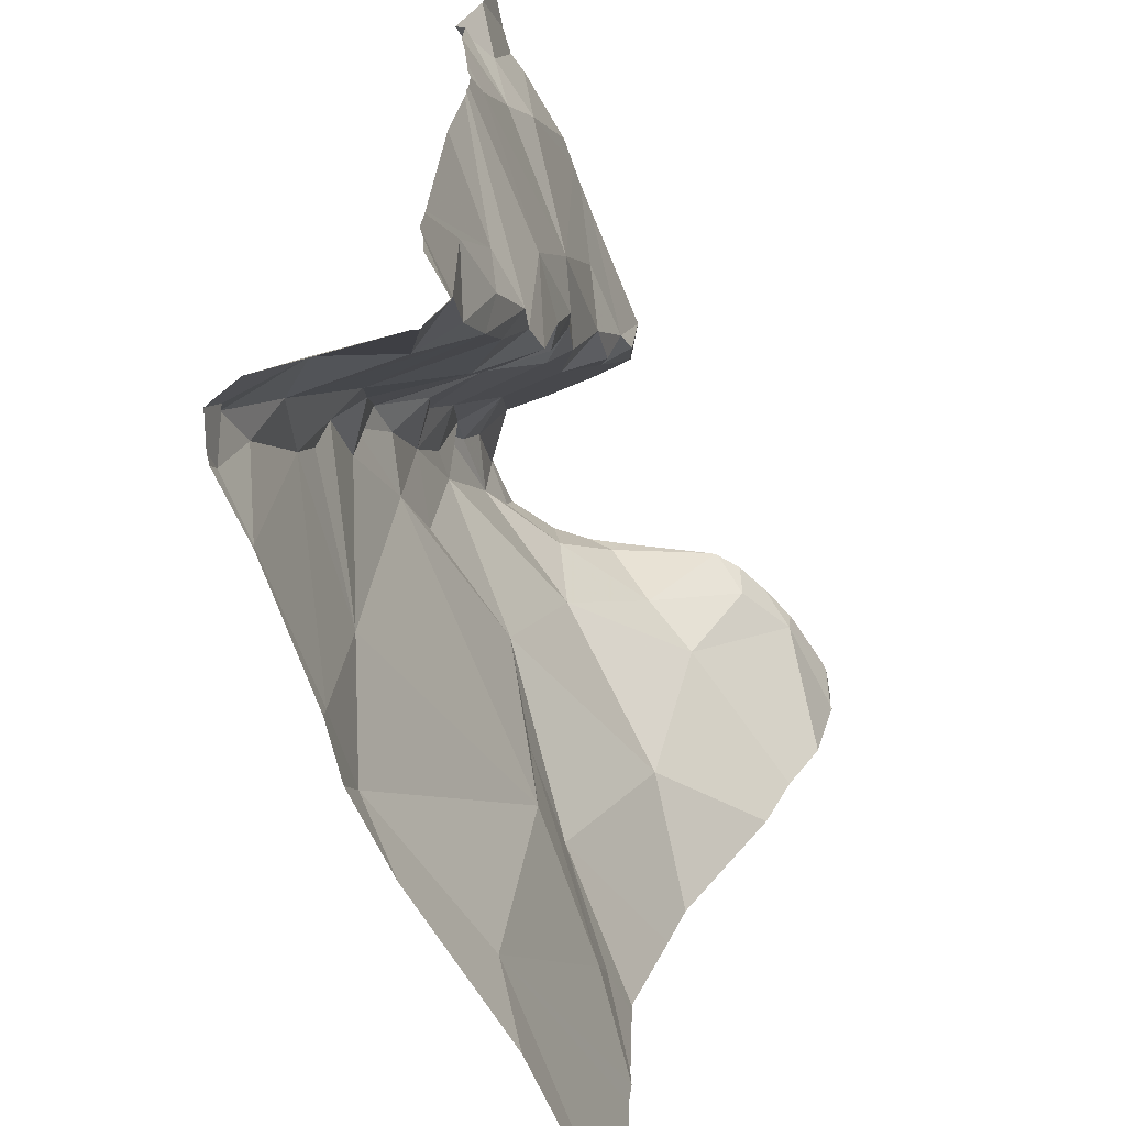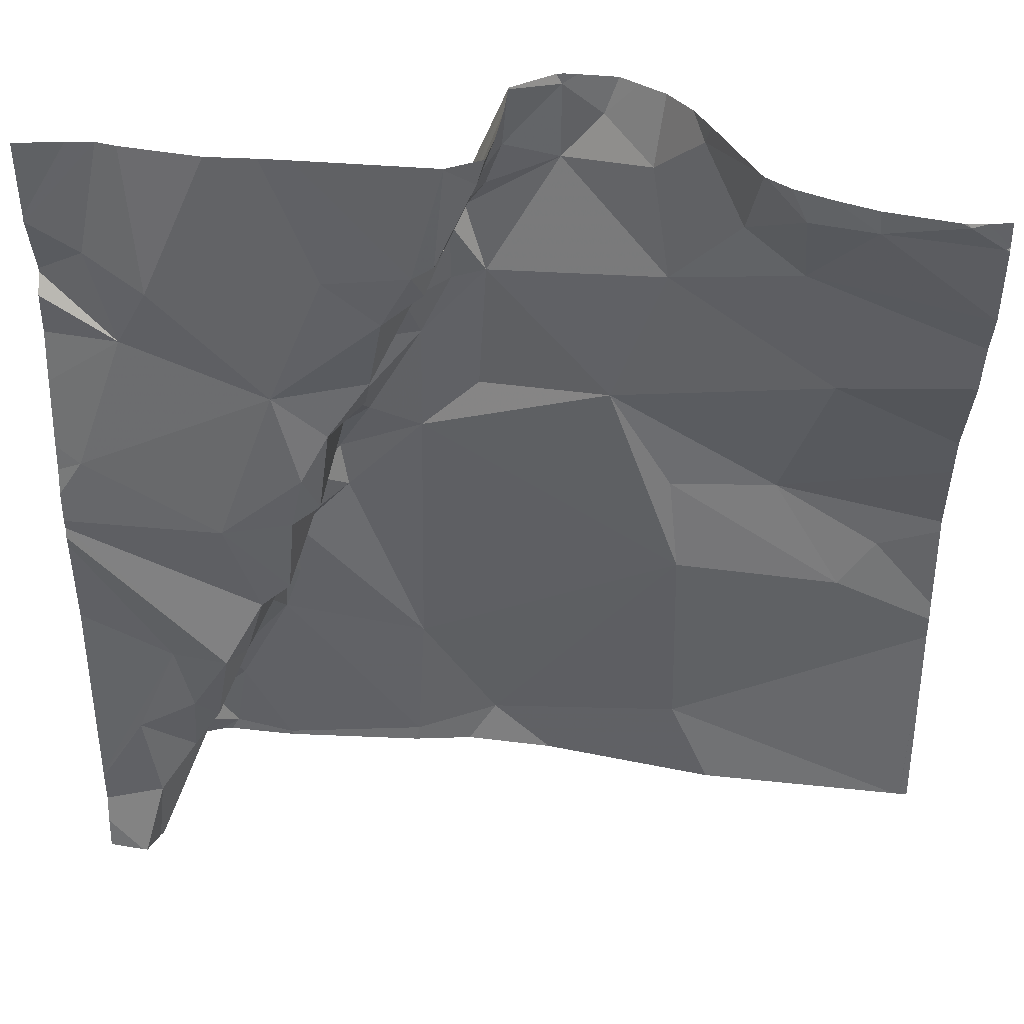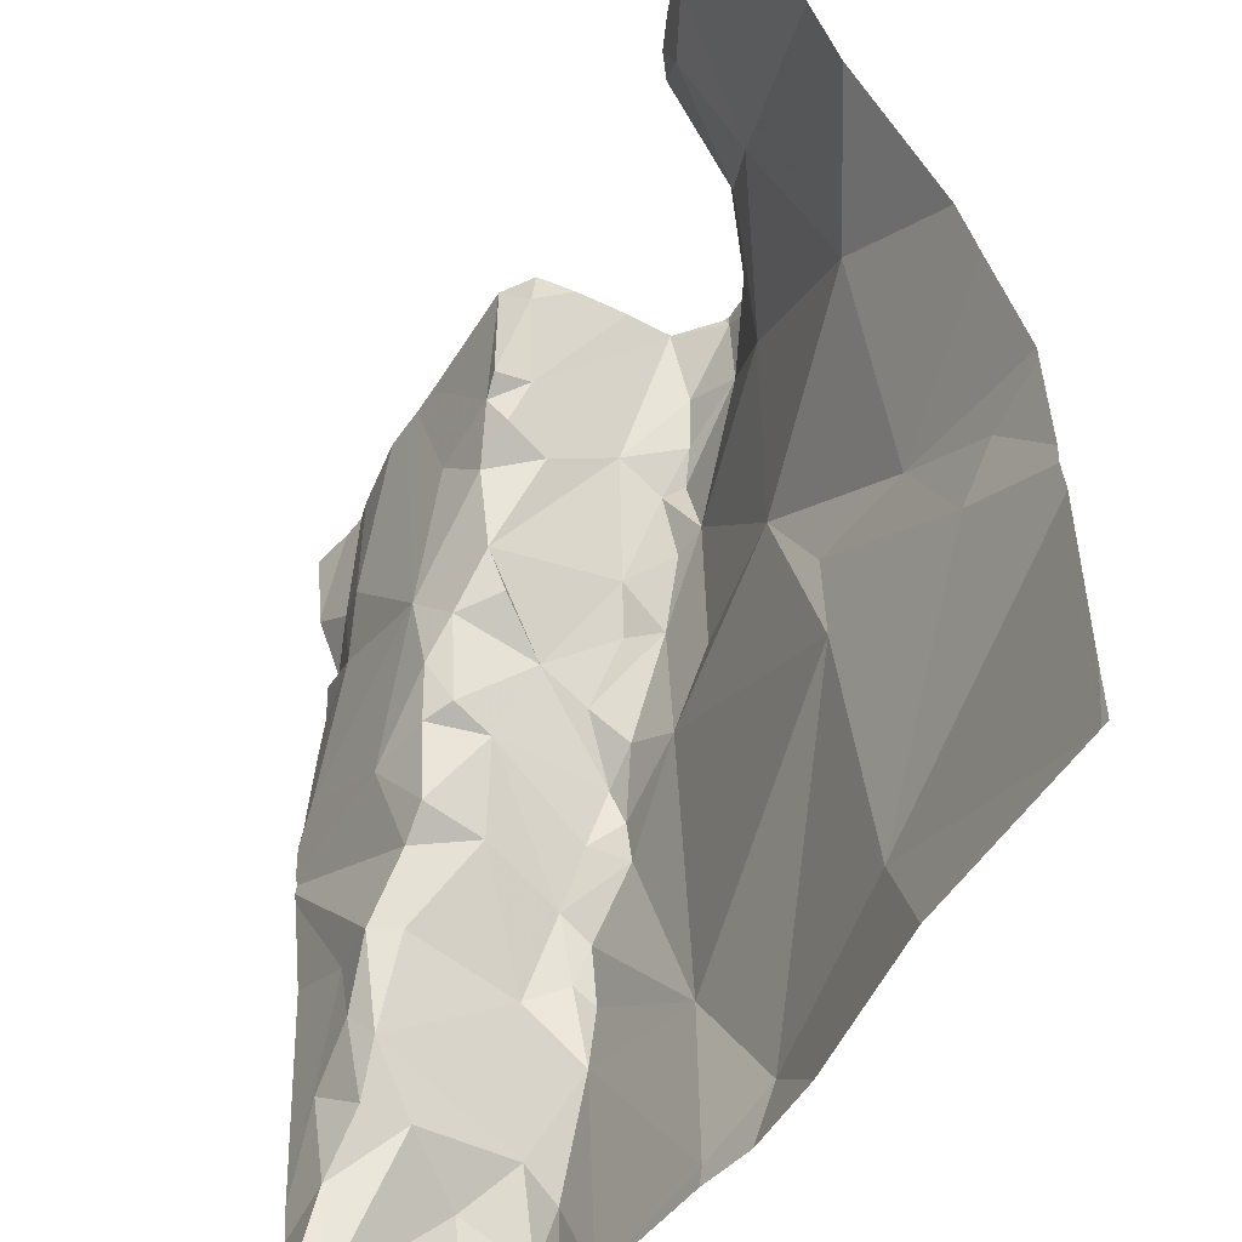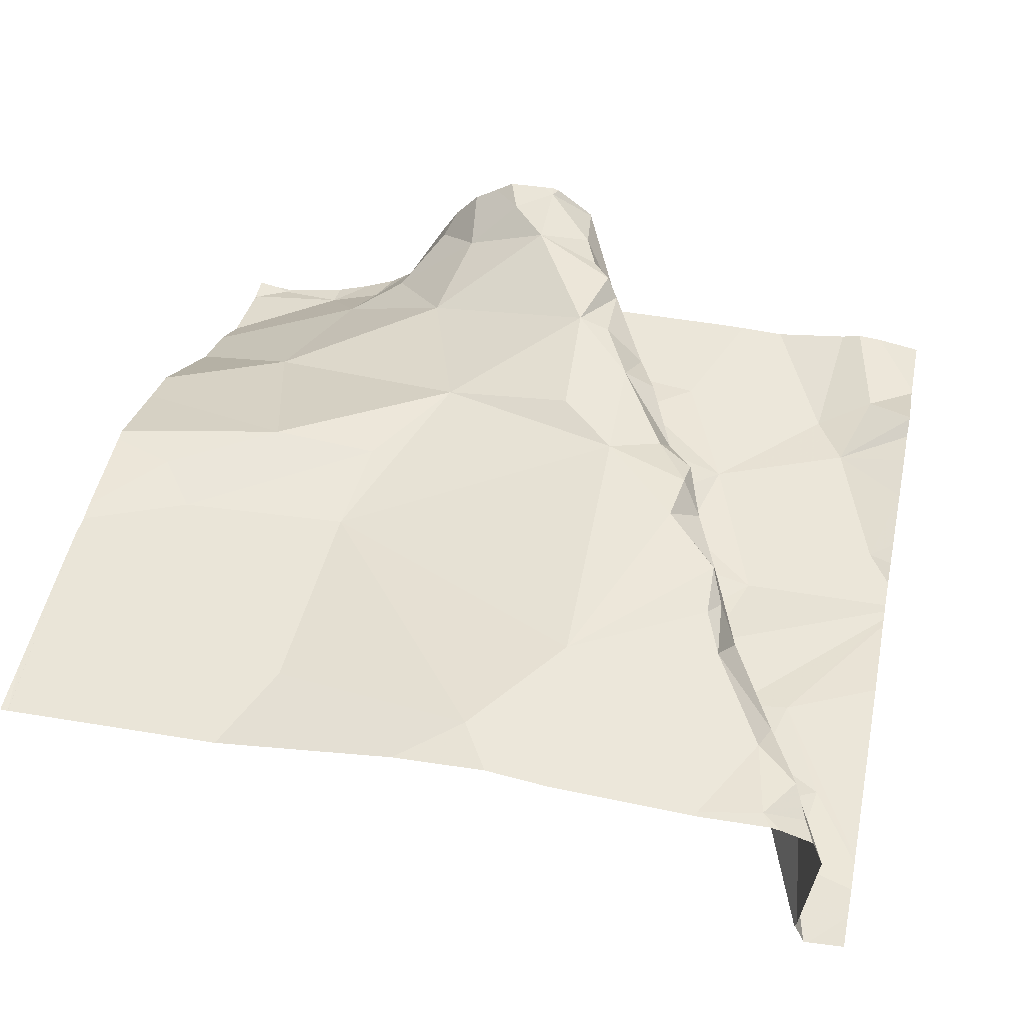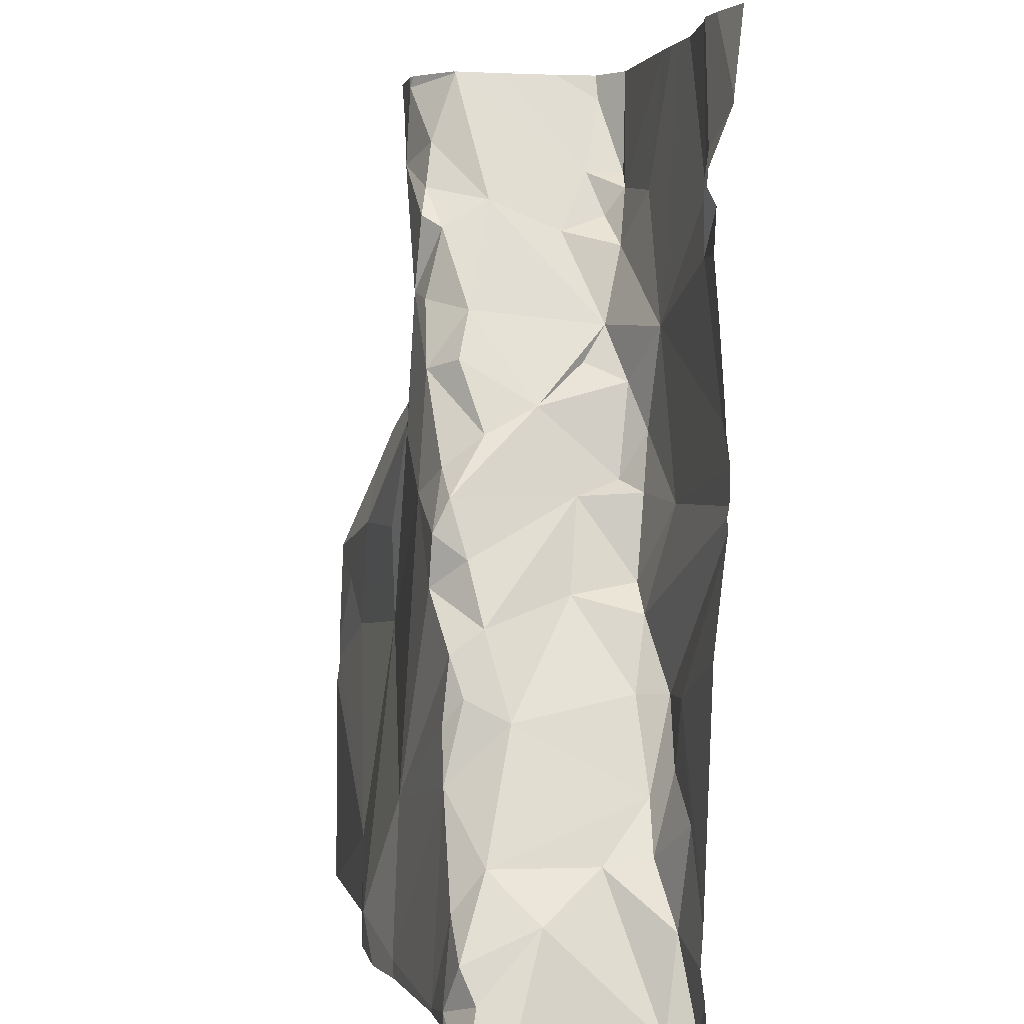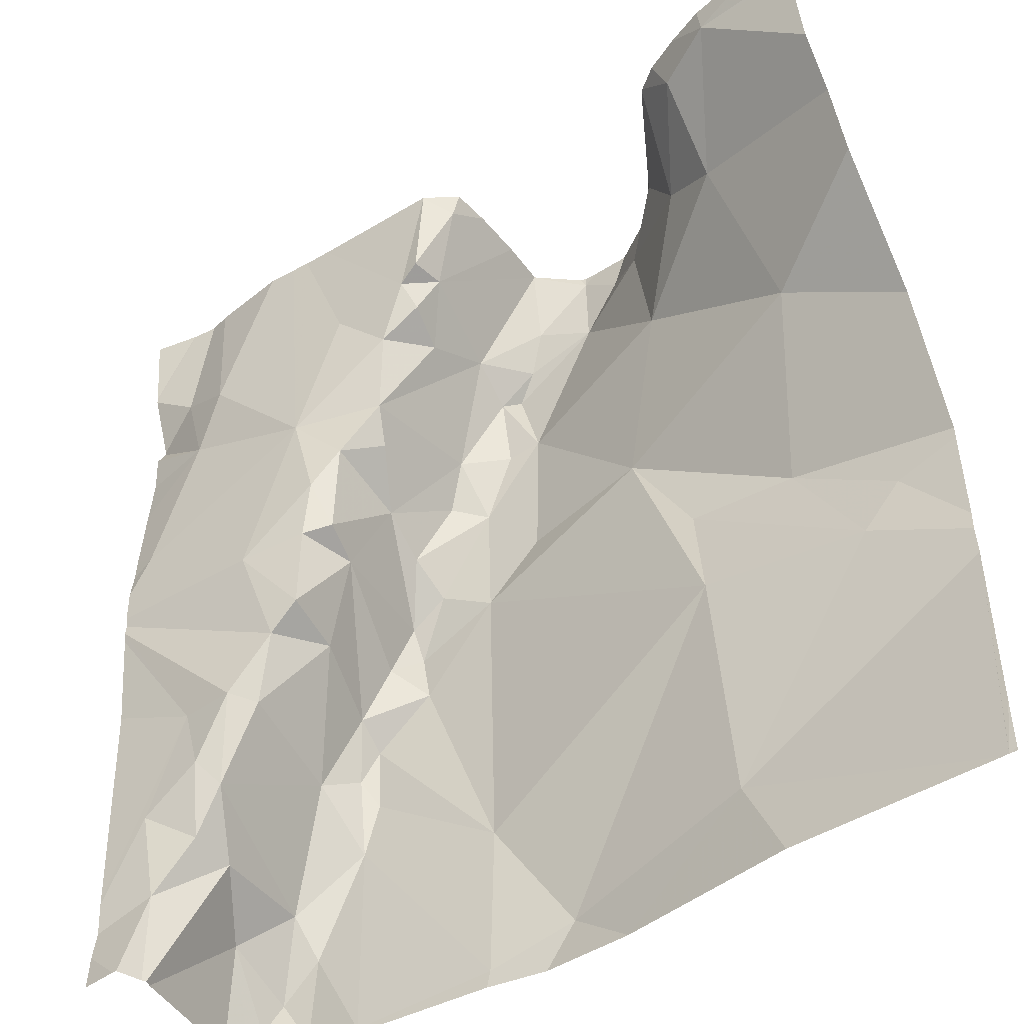
<metadata>
{"format":"obj","ext":"obj","renderer":"f3d","projection":"perspective","resolution":1024,"background":"white","views":[{"elev":-66.4,"azim":110.9,"up":"+Y"},{"elev":35.7,"azim":-174.4,"up":"+Y"},{"elev":-47.0,"azim":-121.2,"up":"+Y"},{"elev":51.5,"azim":11.8,"up":"+Z"},{"elev":1.6,"azim":76.2,"up":"+Y"},{"elev":-45.1,"azim":-146.3,"up":"+Y"}]}
</metadata>
<code>
v -138.8 271.7 501.1
v -138.8 271.4 501.1
v -139.5 271.4 501.3
v -139.7 271.3 501.3
v -138.8 271.6 501.1
v -139 271.3 501.1
v -139 271.3 501.1
v -139 271.3 501.1
v -139.1 271.5 501.2
v -139.1 271.5 501.2
v -139.1 271.6 501.2
v -139.2 271.7 501.3
v -139.2 271.7 501.3
v -139.2 271.7 501.2
v -139 271.2 501.3
v -139 271.1 501.3
v -139.1 271.1 501.3
v -139.1 271.5 501.2
v -139.2 271.7 501.2
v -139.1 271.6 501.1
v -139 271.6 501.1
v -138.9 271.4 501.1
v -139 271.5 501.1
v -139.6 271.5 501.2
v -139.4 271.7 501.2
v -139.3 271.5 501.2
v -139.1 271.5 501.3
v -139.1 271.4 501.3
v -139.1 271.4 501.3
v -138.8 271.4 501.1
v -139.2 271.9 501.2
v -139.2 271.8 501.2
v -139.3 271.8 501.3
v -139 271.2 501.3
v -139 271.2 501.3
v -139 271.3 501.2
v -139.4 271.3 501.2
v -139.2 271 501.3
v -139 271.4 501.3
v -139 271.4 501.3
v -139.2 271.9 501.1
v -139.2 271.9 501.2
v -139 271.3 501.2
v -139 271.3 501.3
v -139.3 271.8 501.2
v -139.4 271.8 501.2
v -139.4 271.8 501.2
v -139.1 270.9 501.3
v -138.9 270.9 501.3
v -139.3 271.8 501.3
v -139.2 271.5 501.3
v -139.4 271 501.3
v -138.8 271 501.1
v -138.8 270.9 501.1
v -138.8 271.8 501.1
v -139.3 271.9 501.3
v -139.7 271.8 501
v -139.2 271.8 501.1
v -139.2 271.7 501.1
v -139.4 271.4 501.2
v -139.6 271.2 501.2
v -139.2 271.6 501.3
v -138.8 271.4 501.1
v -139.2 271.6 501.3
v -139.1 271.5 501.1
v -139 271.4 501.1
v -139.5 271.7 501.1
v -139.4 271.9 501.2
v -138.9 271.2 501.2
v -139.5 271.8 501.1
v -139 271.4 501.1
v -139.2 271.7 501.1
v -139.2 271.9 501
v -139.2 271.7 501
v -139.1 271.7 501
v -139.1 271.7 501.1
v -139.5 271.8 501
v -138.8 271.7 501.1
v -139.2 271.7 501
v -139.6 271.8 501
v -139.7 271.9 501
v -139 271.4 501.1
v -139.2 271.7 501.1
v -139.1 271.5 501.1
v -139 271.2 501.1
v -138.9 271.2 501.1
v -139.3 270.9 501.3
v -138.9 271.1 501.3
v -138.9 271.1 501.1
v -138.9 271.1 501.1
v -138.9 271 501.3
v -138.9 270.9 501.3
v -139.3 271.9 501.2
v -139.7 270.9 501.3
v -138.8 271.6 501.1
v -138.8 271.7 501.1
v -138.9 271.7 501
v -139.2 271.9 501.2
v -139.4 271.9 501.2
v -138.9 271 501.3
v -139.2 270.9 501.3
v -139.7 270.9 501.3
v -138.8 270.9 501.3
v -138.8 271 501.2
v -139.3 271.9 501.3
v -138.8 271 501.1
v -138.9 271.2 501.1
v -139.5 270.9 501.3
v -139.4 271.9 501.2
v -138.9 271.1 501.1
v -139.3 271.9 501.2
v -139.1 270.9 501.3
v -139.7 270.9 501.3
v -138.9 271.1 501.1
v -138.8 271.1 501.1
v -138.9 270.9 501.3
v -138.8 271.5 501.1
v -138.8 270.9 501.1
v -139 270.9 501.3
v -139.7 271.3 501.3
v -139.7 271.3 501.3
v -139.7 271.4 501.2
v -139.7 271.8 501
v -139.7 271.8 501
v -139.7 271.2 501.3
v -139.7 271.2 501.3
v -139.7 271.2 501.3
v -139.7 271 501.3
v -139.7 270.9 501.3
v -139.7 271.8 501
v -139.7 271.8 501
v -139.7 271.8 501
v -139.7 271.7 501
v -139.7 271.7 501
v -139.7 271.5 501.2
v -139.7 271.6 501.1
v -139.2 271.9 501.2
v -138.8 271.6 501.1
v -138.8 271.3 501.1
v -138.8 271.4 501.1
v -138.8 271.5 501.1
v -138.8 271.8 501.1
v -138.8 271.7 501.1
v -138.8 271.5 501.1
v -138.8 271.4 501.1
v -138.8 271 501.1
v -138.8 271 501.1
v -138.9 270.9 501.3
v -138.9 270.9 501.3
v -138.8 270.9 501.3
v -138.8 270.9 501.3
v -138.8 270.9 501.1
v -138.8 270.9 501.1
v -138.8 270.9 501.1
v -138.8 270.9 501.1
v -138.8 270.9 501.2
v -138.8 270.9 501.1
v -139.7 270.9 501.3
v -138.8 270.9 501.1
v -139.7 270.9 501.3
v -139.5 271.9 501
v -139.5 271.9 501.1
v -139 271.9 501
v -139.2 271.9 501
v -139.5 271.9 501
v -139.6 271.9 501
v -139.5 271.9 501
v -139.7 271.9 501
v -139.7 271.9 501
v -139.6 271.9 501
v -139.4 271.9 501.1
v -139 271.9 501
v -139.2 271.9 501
v -139.2 271.9 501
v -139.2 271.9 501.1
v -139 271.9 501
v -138.9 271.9 501
v -138.8 271.9 501.1
v -139 271.9 501
v -138.8 271.9 501.1
v -139.7 271.9 501
v -139.7 271.9 501
v -138.8 271.9 501.1
v -138.8 271.9 501
f 120 3 121
f 7 6 8
f 10 9 11
f 13 12 14
f 16 15 17
f 9 10 18
f 19 11 20
f 9 20 11
f 22 21 23
f 25 24 26
f 28 27 29
f 28 18 27
f 32 31 33
f 33 31 137
f 35 34 36
f 17 37 38
f 39 28 40
f 17 15 35
f 44 43 40
f 68 45 99
f 47 46 68
f 29 44 40
f 15 34 35
f 35 36 44
f 36 43 44
f 17 38 48
f 37 29 26
f 48 49 16
f 49 48 112
f 43 39 40
f 28 29 40
f 48 38 101
f 35 44 17
f 50 12 13
f 29 51 26
f 87 52 108
f 165 77 161
f 42 58 41
f 27 10 11
f 50 33 45
f 60 3 61
f 37 60 61
f 62 50 25
f 62 25 26
f 141 117 140
f 37 17 29
f 26 60 37
f 27 64 62
f 3 4 61
f 3 60 26
f 19 14 11
f 29 17 44
f 27 62 51
f 26 51 62
f 11 64 27
f 31 32 19
f 93 33 105
f 14 12 62
f 21 20 65
f 19 32 13
f 62 12 50
f 64 11 14
f 62 64 14
f 66 43 36
f 24 25 67
f 61 4 125
f 50 13 32
f 50 45 46
f 46 25 50
f 32 33 50
f 3 26 24
f 66 39 43
f 39 18 28
f 10 27 18
f 9 18 39
f 94 127 158
f 7 36 69
f 25 46 70
f 140 117 22
f 22 71 8
f 8 6 22
f 161 47 162
f 20 72 19
f 73 74 163
f 76 75 74
f 77 70 161
f 79 73 58
f 166 77 167
f 139 107 146
f 27 51 29
f 163 75 172
f 82 66 71
f 58 59 79
f 19 72 59
f 72 76 83
f 74 59 83
f 46 47 70
f 21 75 76
f 71 22 23
f 151 103 150
f 132 81 181
f 80 57 131
f 67 80 133
f 169 80 170
f 80 81 57
f 79 74 73
f 80 67 77
f 9 84 20
f 20 84 65
f 25 70 67
f 58 73 174
f 66 8 71
f 9 82 65
f 21 65 23
f 9 65 84
f 20 76 72
f 20 21 76
f 79 59 74
f 59 31 19
f 39 66 9
f 82 9 66
f 8 66 7
f 82 23 65
f 82 71 23
f 31 59 42
f 122 24 135
f 19 13 14
f 16 17 48
f 52 61 126
f 24 67 134
f 138 95 117
f 36 7 66
f 52 37 61
f 37 52 38
f 7 85 6
f 164 73 163
f 172 21 176
f 67 70 77
f 163 74 75
f 83 59 72
f 83 76 74
f 2 86 30
f 89 88 90
f 91 49 92
f 116 49 148
f 96 95 78
f 177 96 178
f 69 36 34
f 100 91 92
f 69 34 16
f 15 16 34
f 16 91 88
f 103 92 149
f 91 16 49
f 88 69 16
f 104 88 100
f 162 47 171
f 118 106 152
f 91 100 88
f 100 103 104
f 30 107 63
f 150 103 149
f 106 90 153
f 89 110 86
f 161 70 47
f 56 33 111
f 21 95 97
f 115 114 106
f 149 92 116
f 148 49 119
f 115 110 114
f 117 95 21
f 98 31 42
f 22 117 21
f 6 85 86
f 178 55 180
f 138 117 144
f 97 95 96
f 69 89 85
f 107 110 115
f 90 114 89
f 104 90 88
f 116 92 49
f 140 22 145
f 86 110 107
f 114 90 106
f 153 104 155
f 86 85 89
f 22 6 2
f 7 69 85
f 92 103 100
f 89 69 88
f 118 54 106
f 104 103 151
f 105 33 56
f 115 106 53
f 146 115 147
f 176 97 179
f 89 114 110
f 120 4 3
f 102 129 160
f 5 95 138
f 121 3 122
f 122 3 24
f 113 128 129
f 123 57 132
f 124 57 123
f 55 96 1
f 125 4 120
f 63 107 139
f 126 61 125
f 93 45 33
f 127 52 126
f 127 128 113
f 53 106 54
f 113 129 102
f 41 58 175
f 130 57 124
f 94 52 127
f 131 57 130
f 108 52 94
f 1 96 78
f 132 57 81
f 78 95 143
f 133 80 131
f 30 86 107
f 134 67 133
f 119 49 112
f 135 24 136
f 136 24 134
f 2 6 86
f 42 59 58
f 112 48 101
f 180 142 183
f 143 95 5
f 87 38 52
f 144 117 141
f 109 47 68
f 145 22 2
f 99 45 93
f 146 107 115
f 147 115 53
f 101 38 87
f 152 106 154
f 153 90 104
f 154 106 153
f 155 104 156
f 68 46 45
f 156 104 151
f 157 54 159
f 111 33 137
f 158 127 113
f 137 31 98
f 159 54 118
f 166 80 77
f 167 77 165
f 168 81 169
f 169 81 80
f 170 80 166
f 171 47 109
f 172 75 21
f 173 73 164
f 174 73 173
f 175 58 174
f 176 21 97
f 177 97 96
f 178 96 55
f 179 97 177
f 180 55 142
f 181 81 168
f 182 132 181
f 183 142 184

</code>
